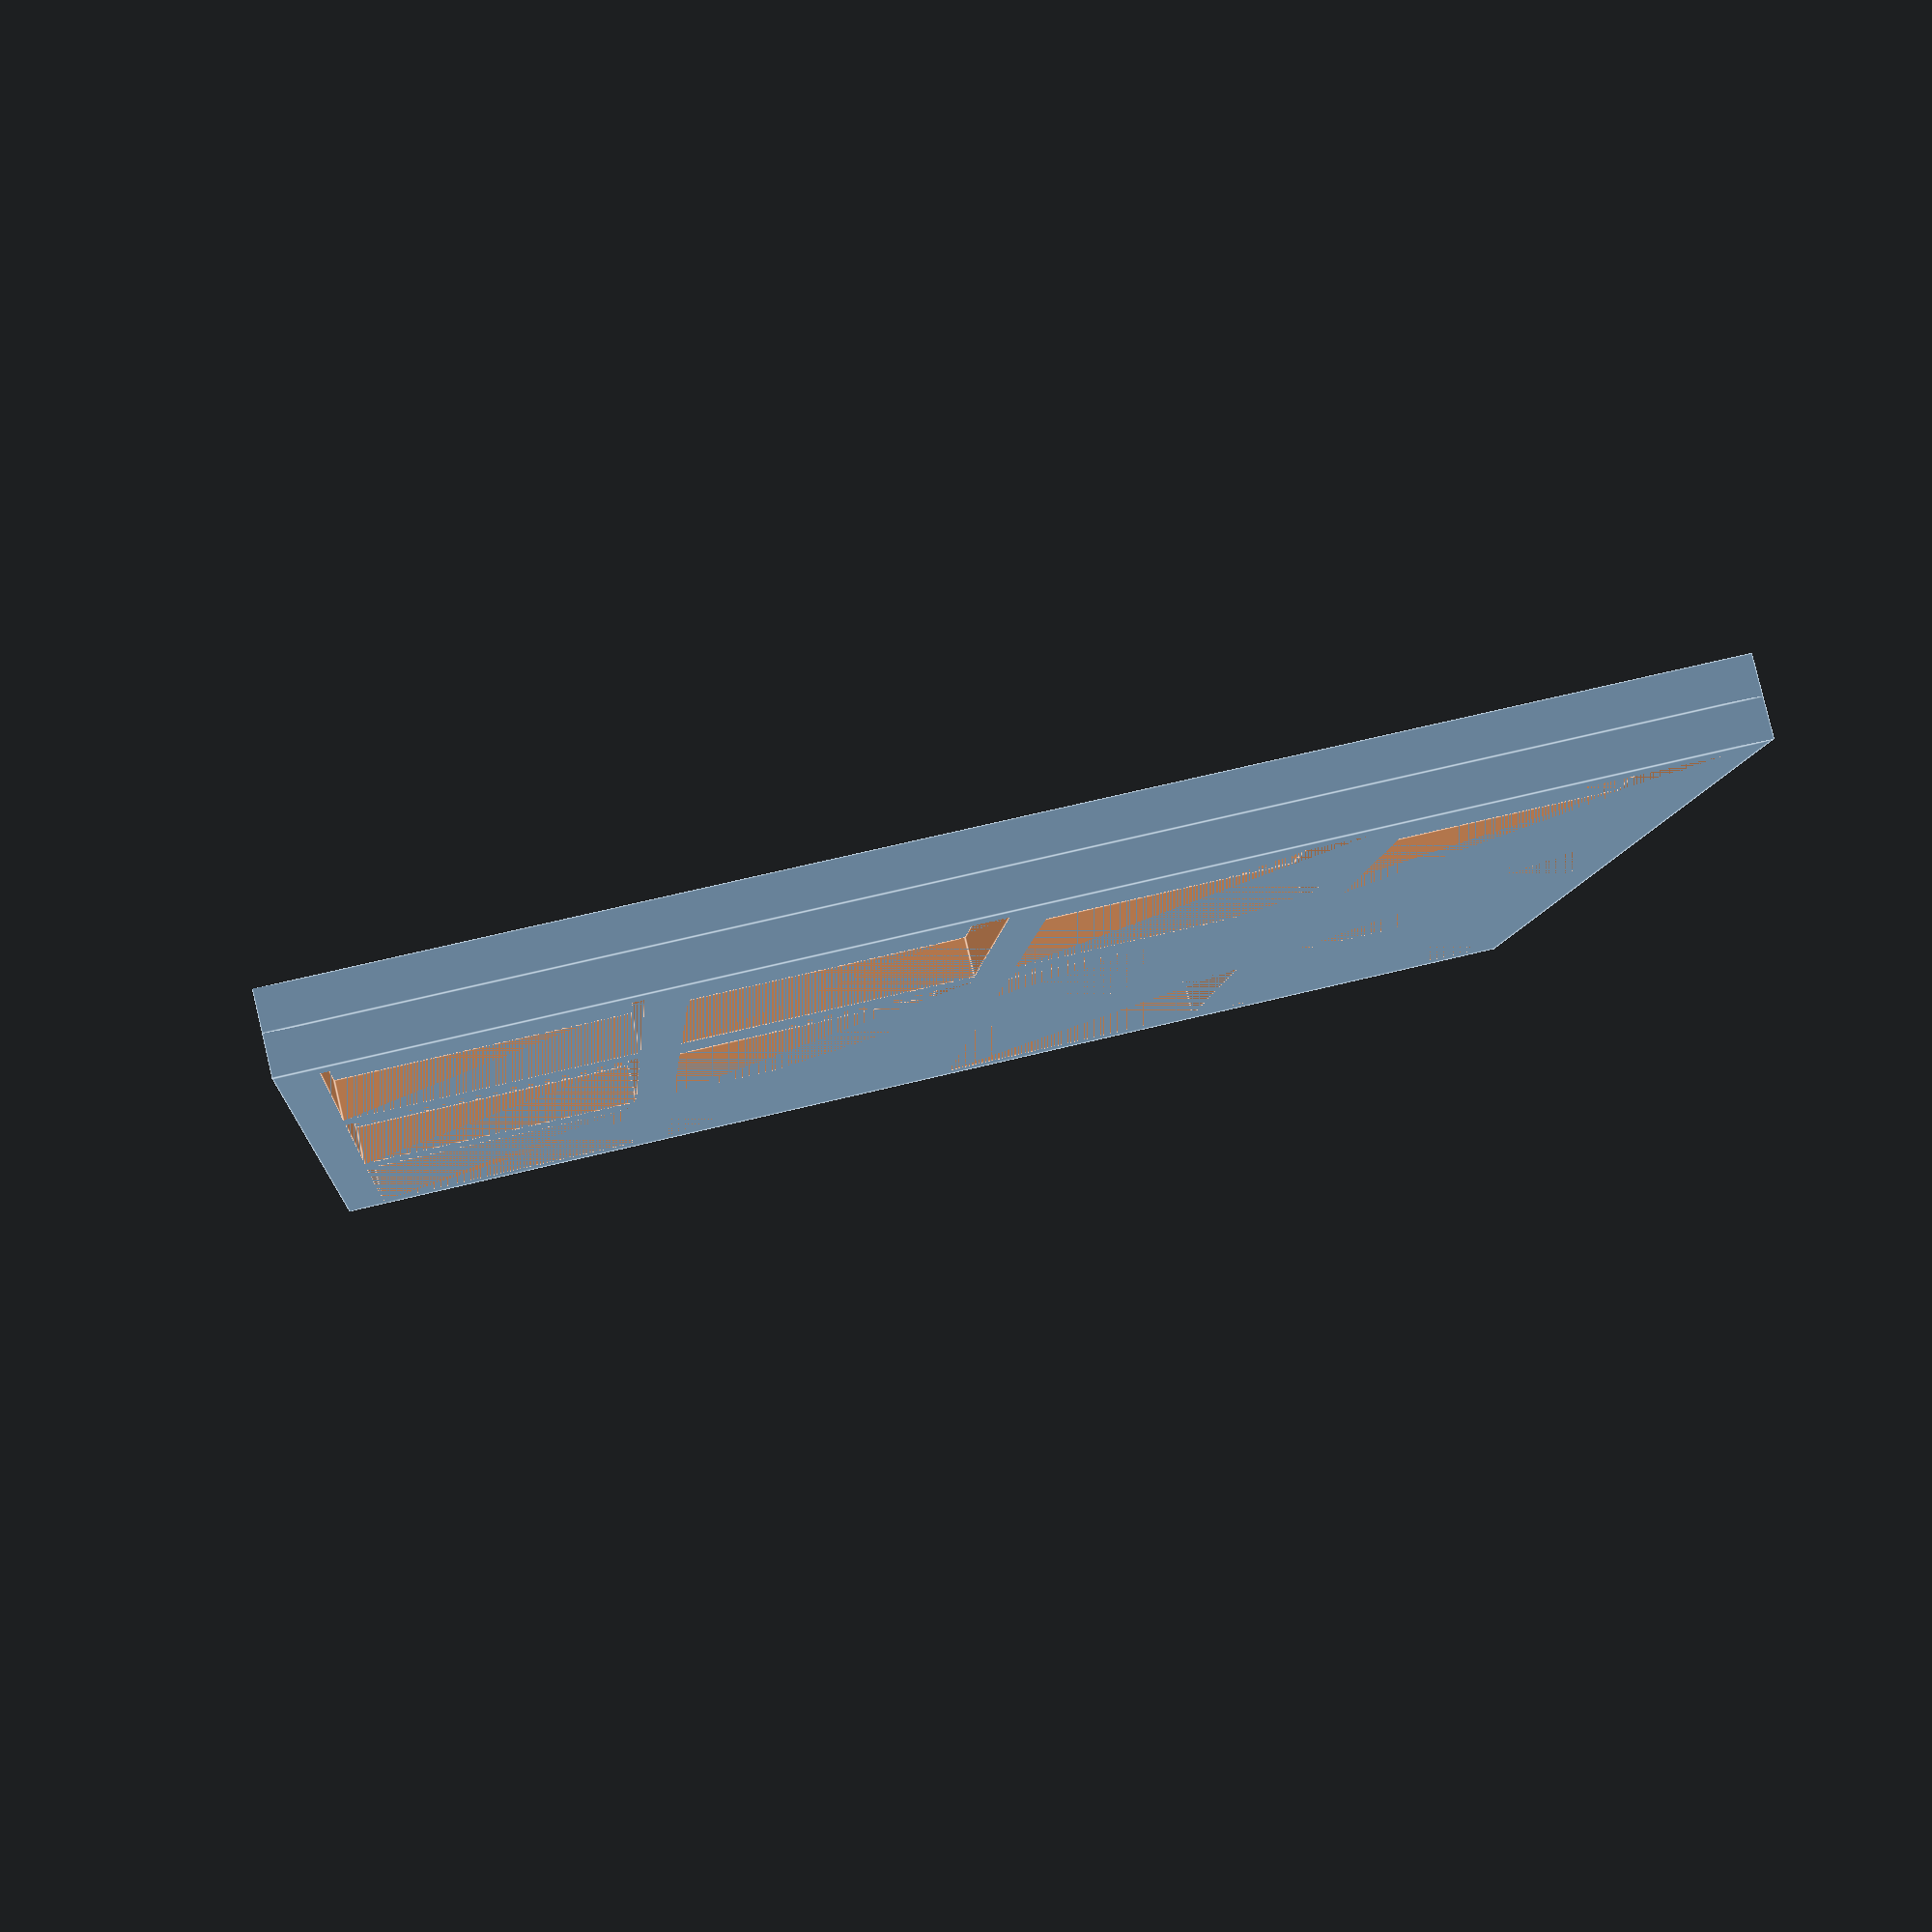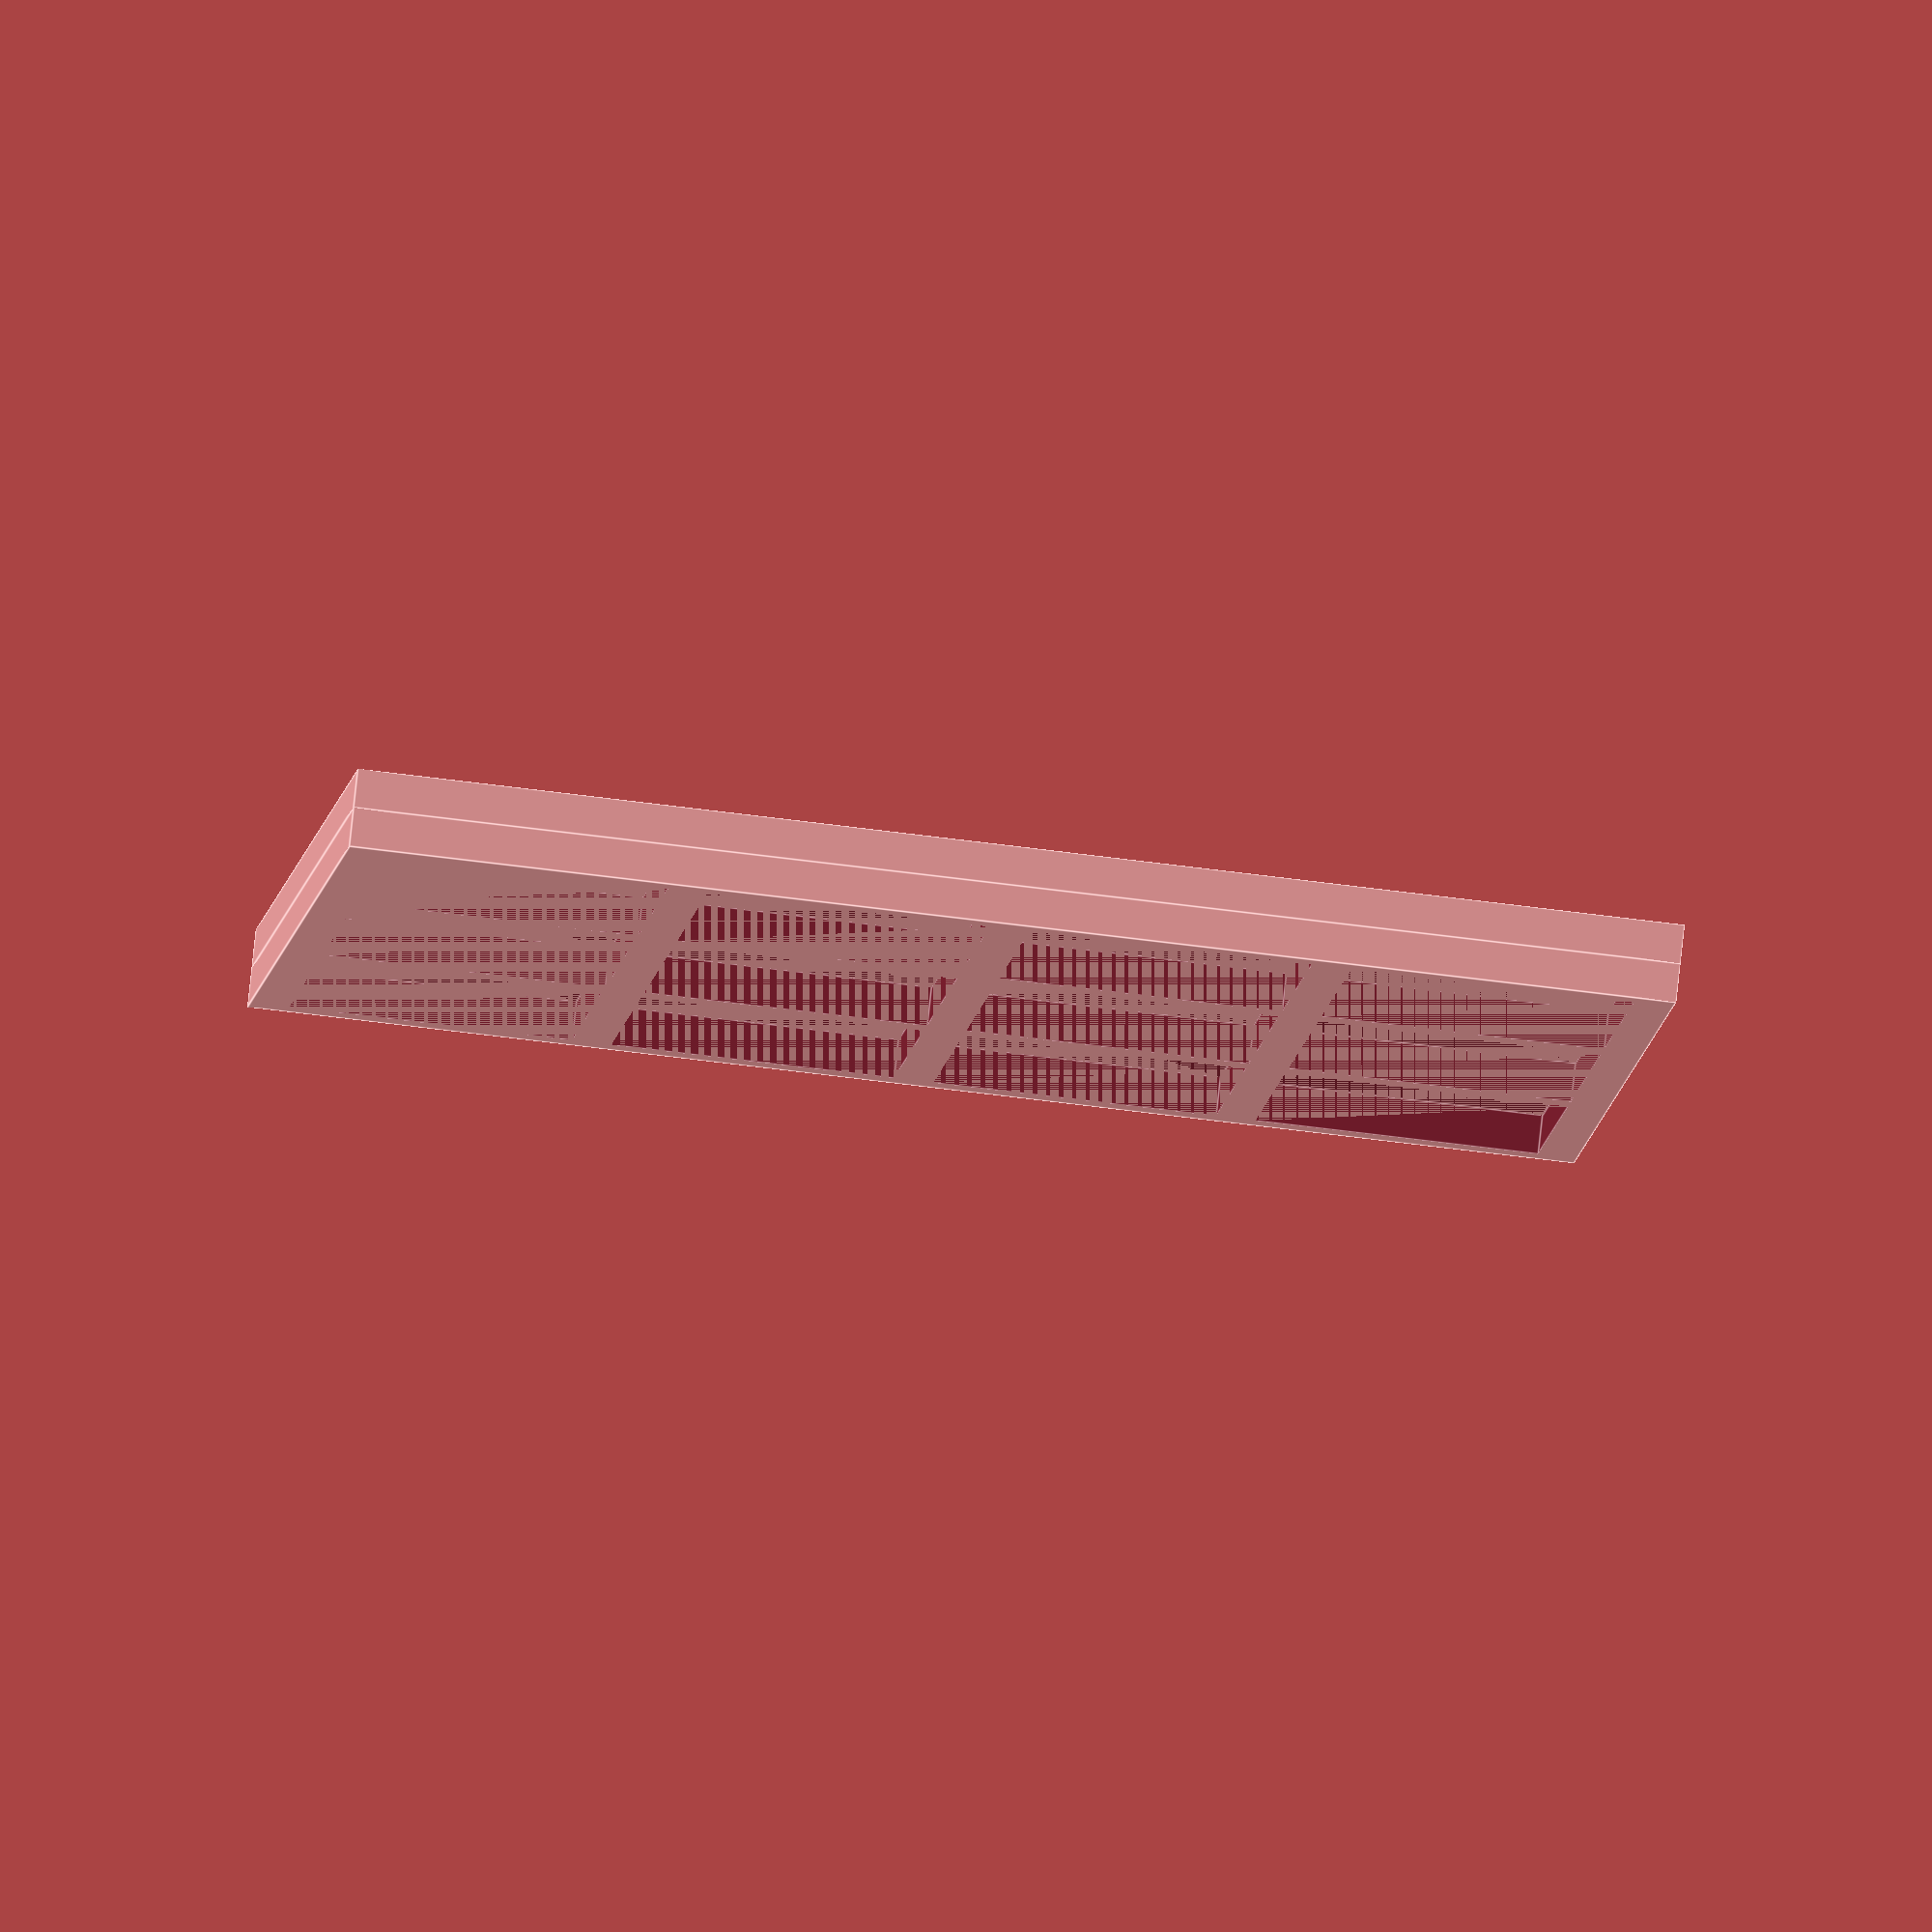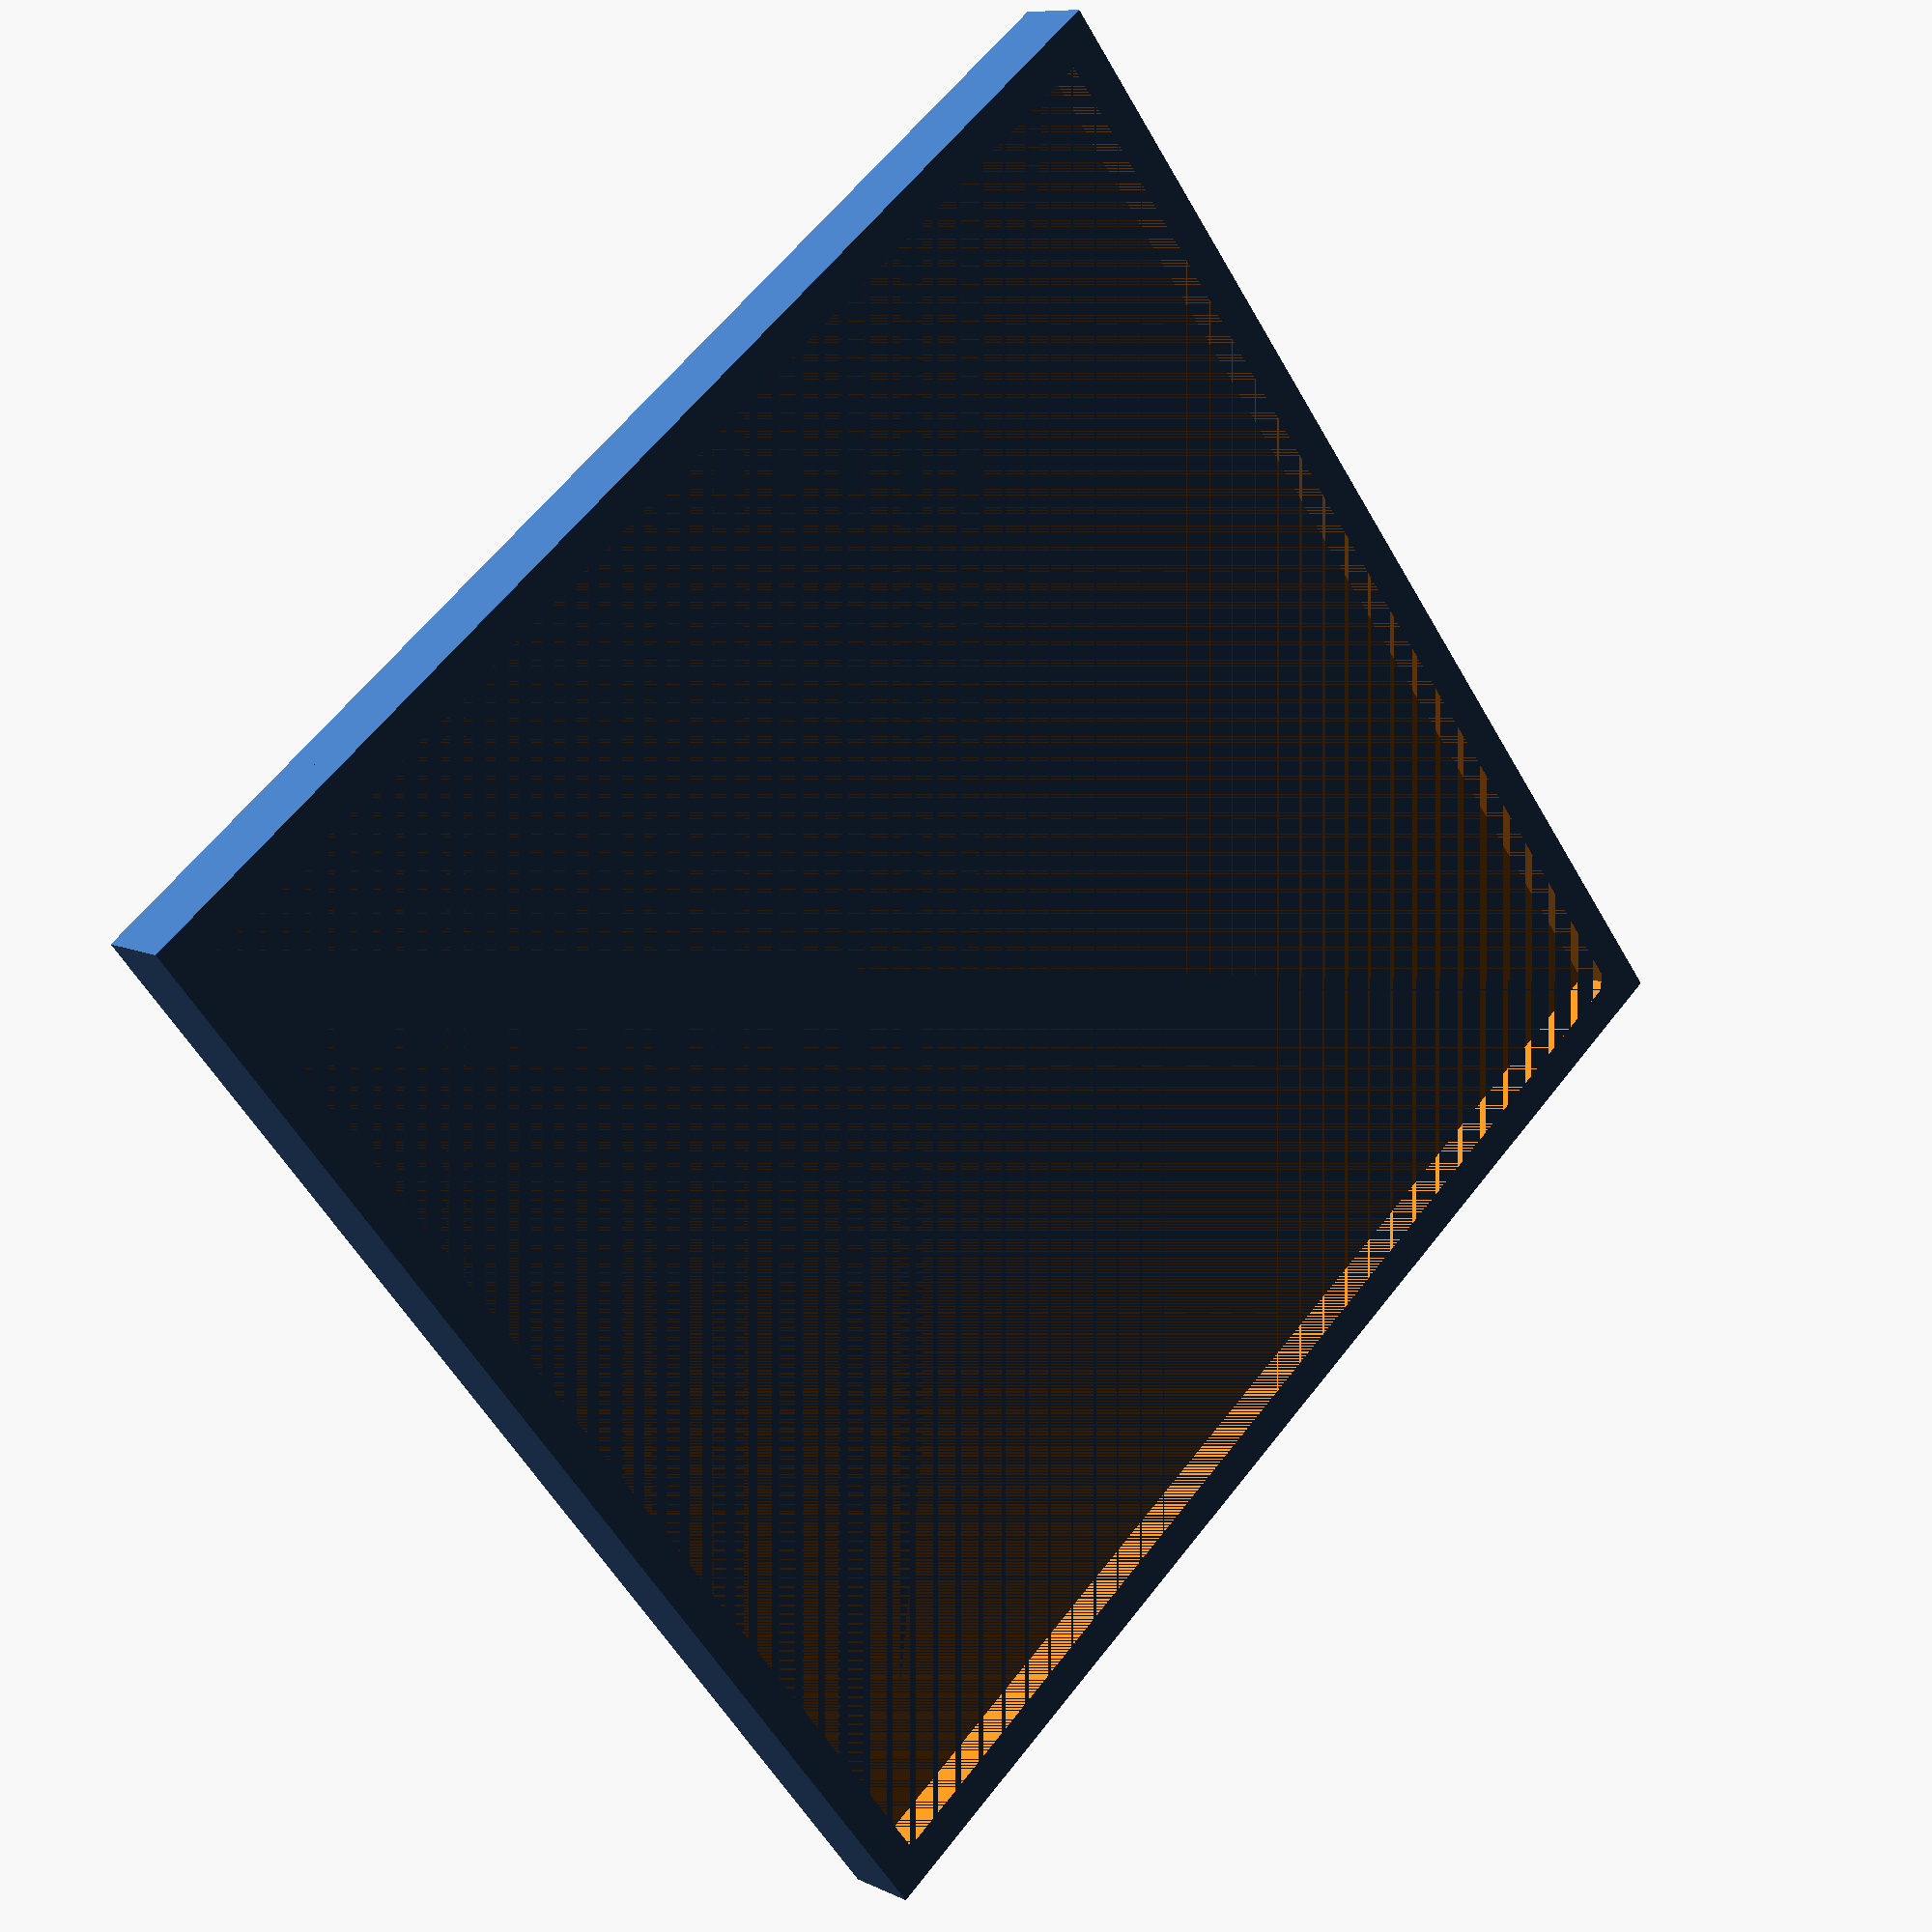
<openscad>
module kbd_frame(size, border, n, m) {
    module buttons(size, margin, n, m) {
        btnSize = [(size[0] - margin[0]*(n-1))/n, (size[1] - margin[1]*(m-1))/m, size[2]];
        for(i=[0: n-1]) {
            for(j=[0: m-1]) {
                translate([i*(btnSize[0] + margin[0]), j*(btnSize[1] + margin[1]), 0]) cube(btnSize);
            }
        }
    }

    difference() {
        cube([size[0] + 2*border[0], size[1] + 2*border[1], size[2]]);
        translate(border) buttons(size=size, margin=border, n=n, m=m);
    }
    translate([0, 0, -1]) difference() {
        cube([size[0] + 2*border[0], size[1] + 2*border[1], 1]);
        translate(border) cube(size);
    }
}

kbd_frame(size=[32, 32, 1], border=[1, 1, 0], n=3, m=4);

</openscad>
<views>
elev=96.7 azim=94.5 roll=193.4 proj=p view=edges
elev=97.4 azim=274.4 roll=173.8 proj=o view=edges
elev=350.8 azim=218.3 roll=140.9 proj=p view=solid
</views>
